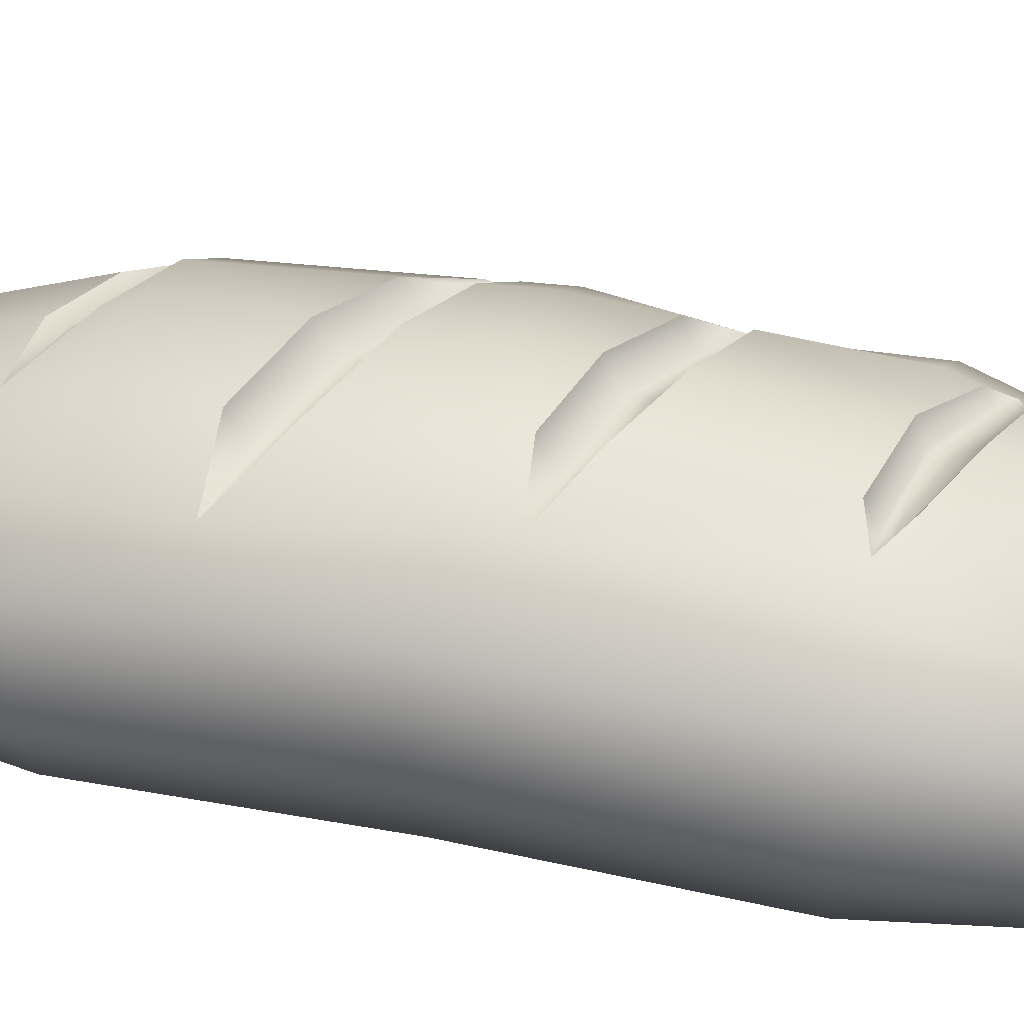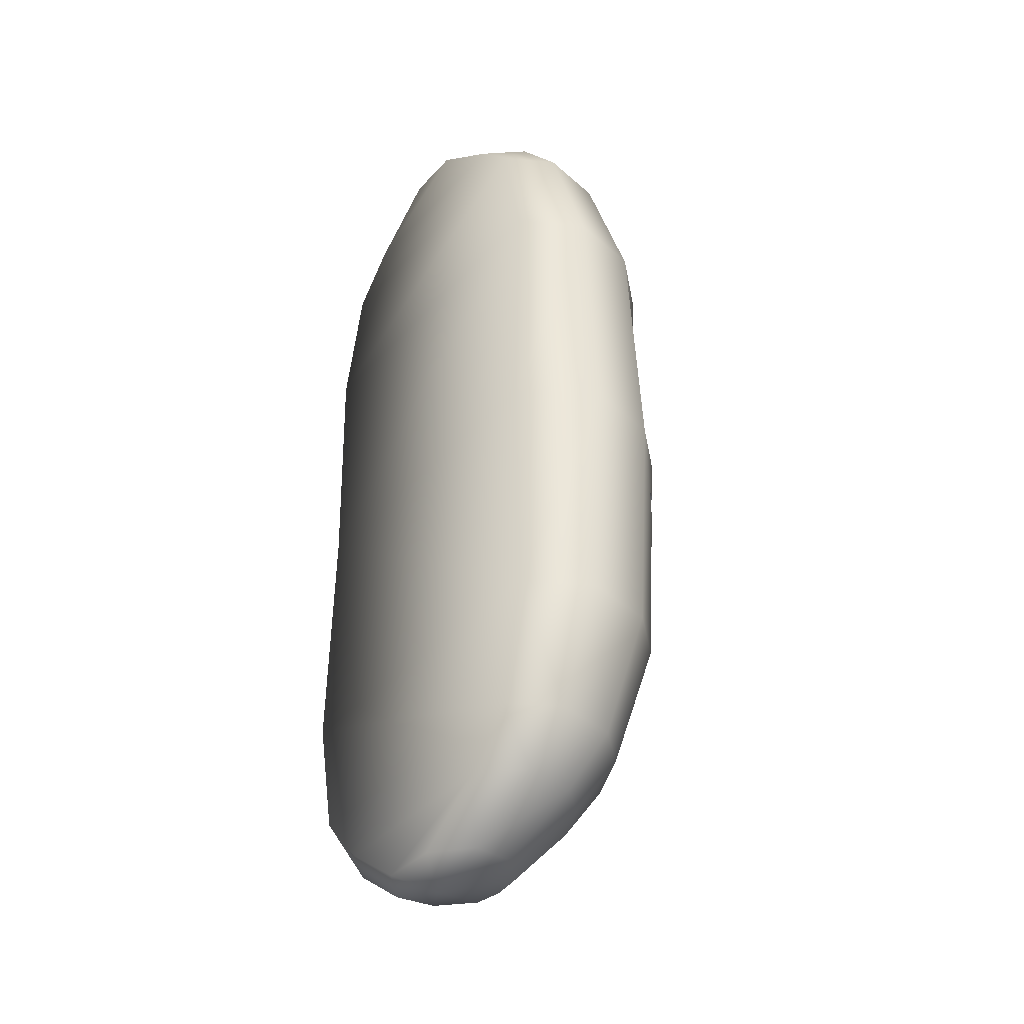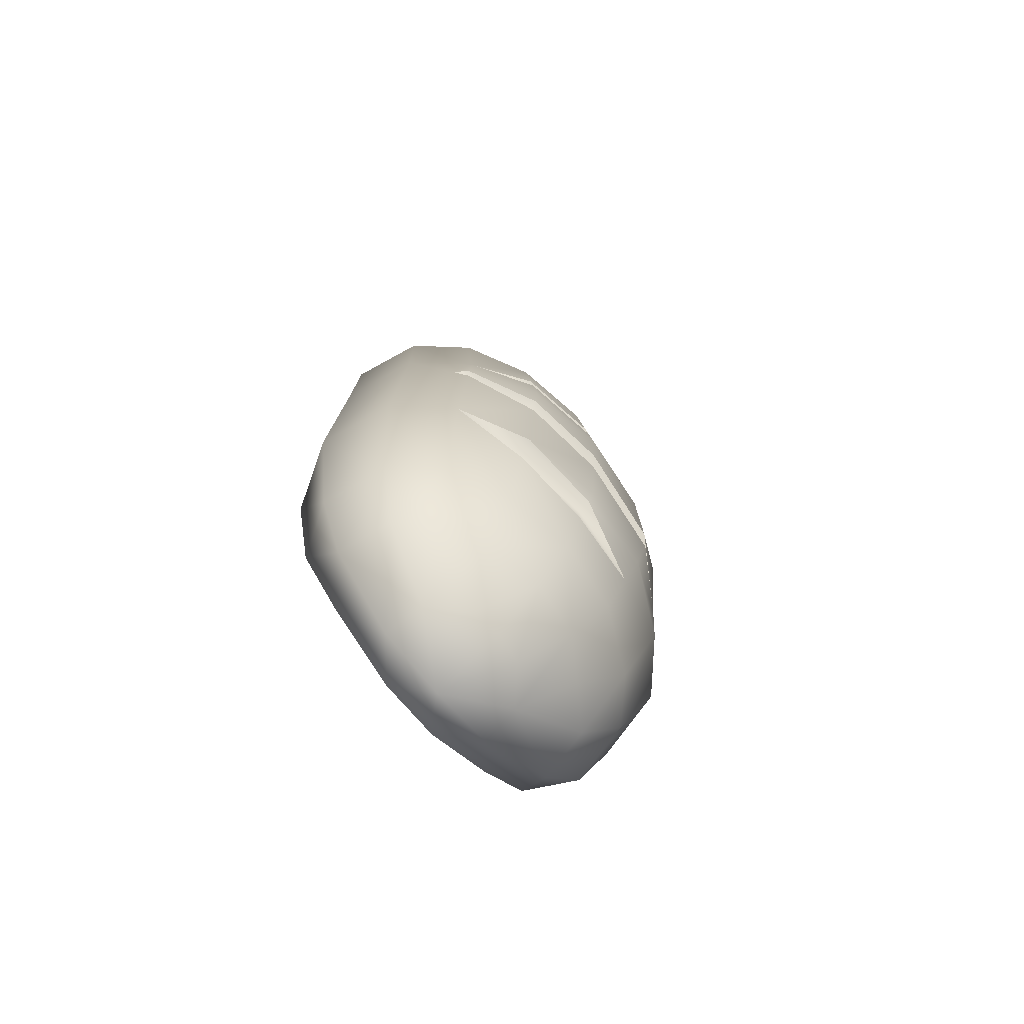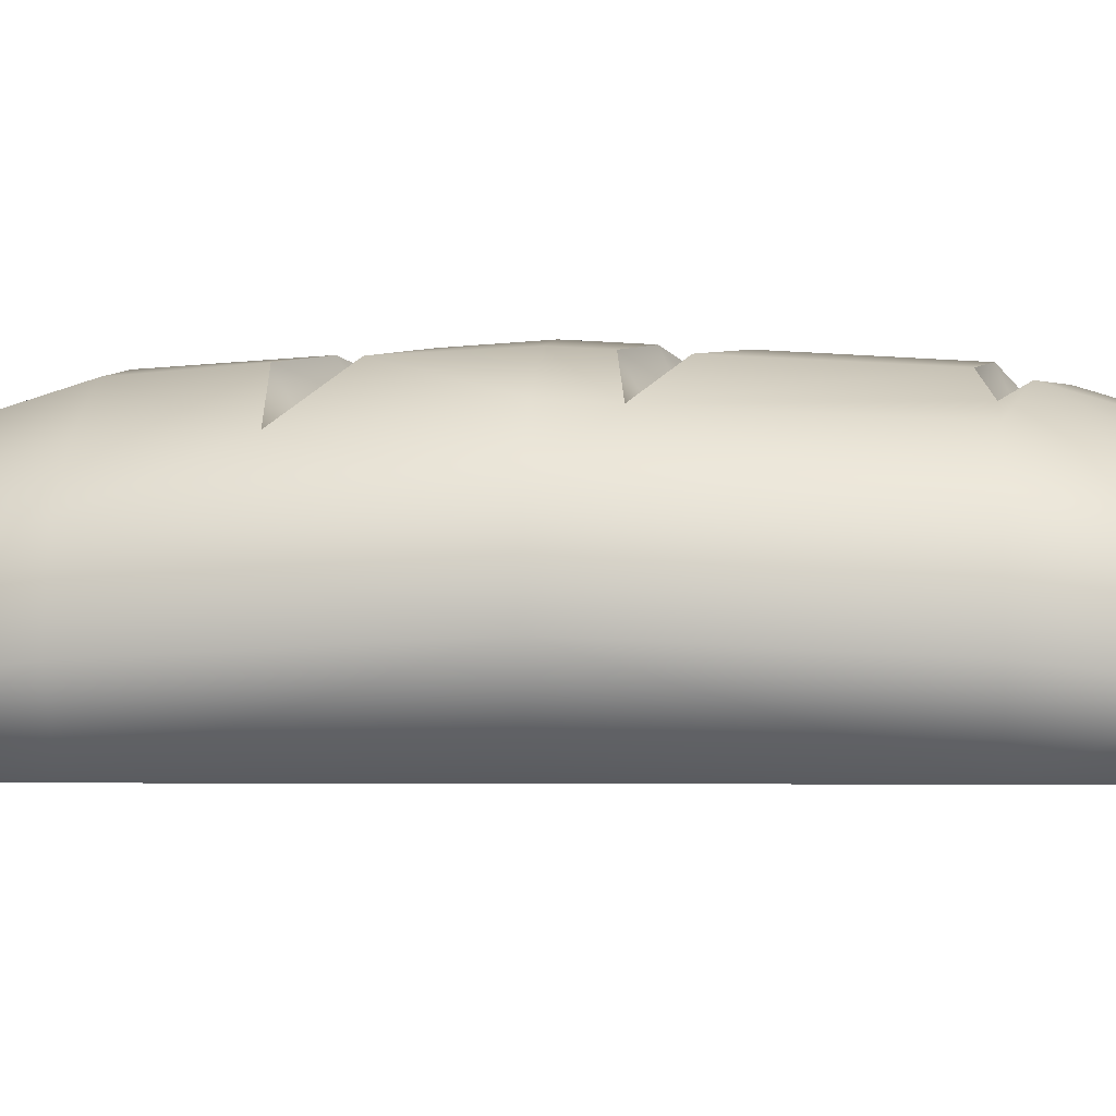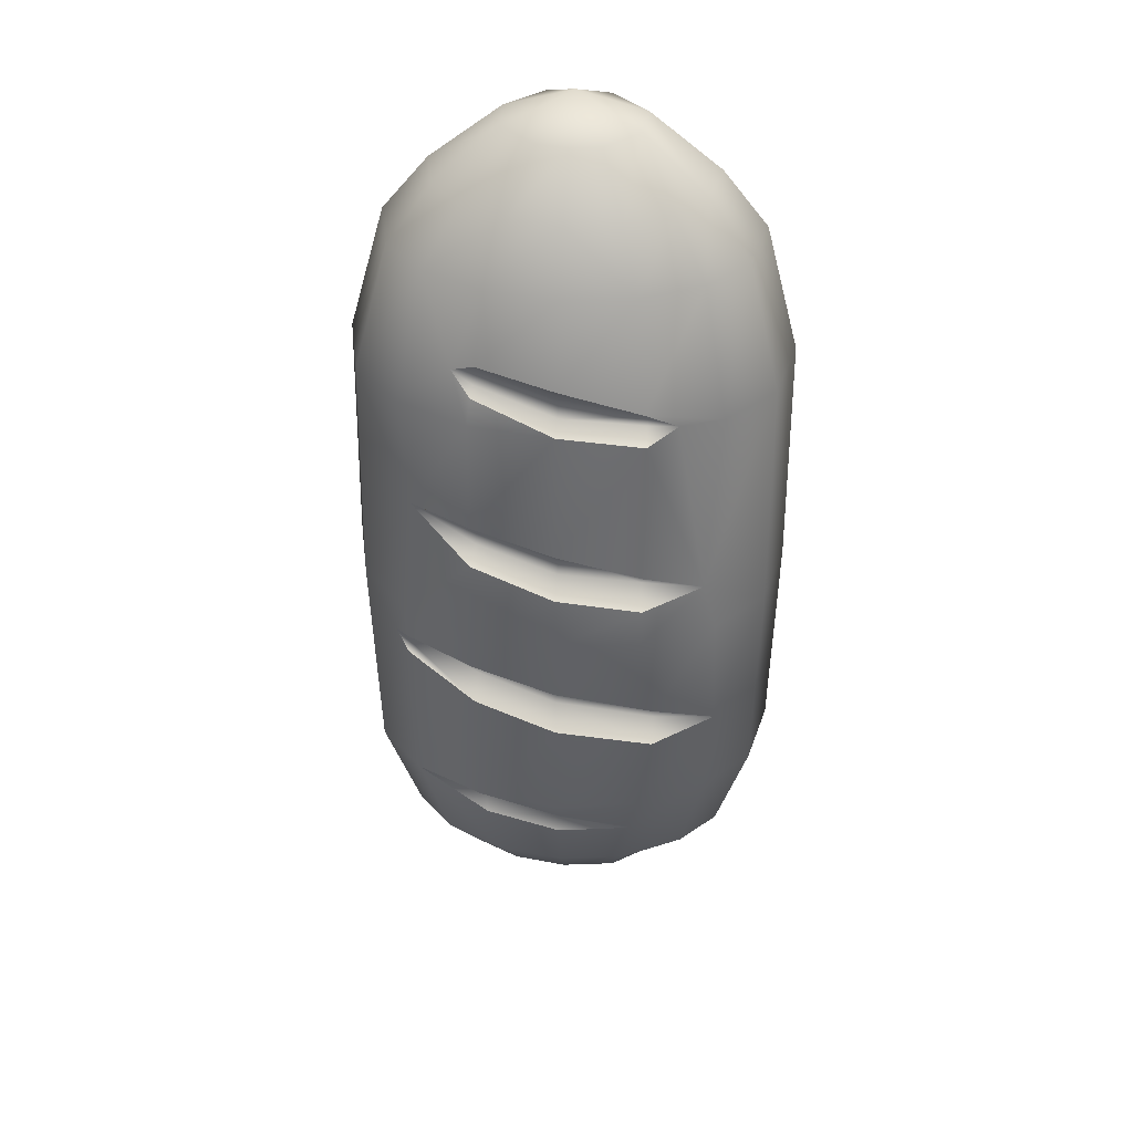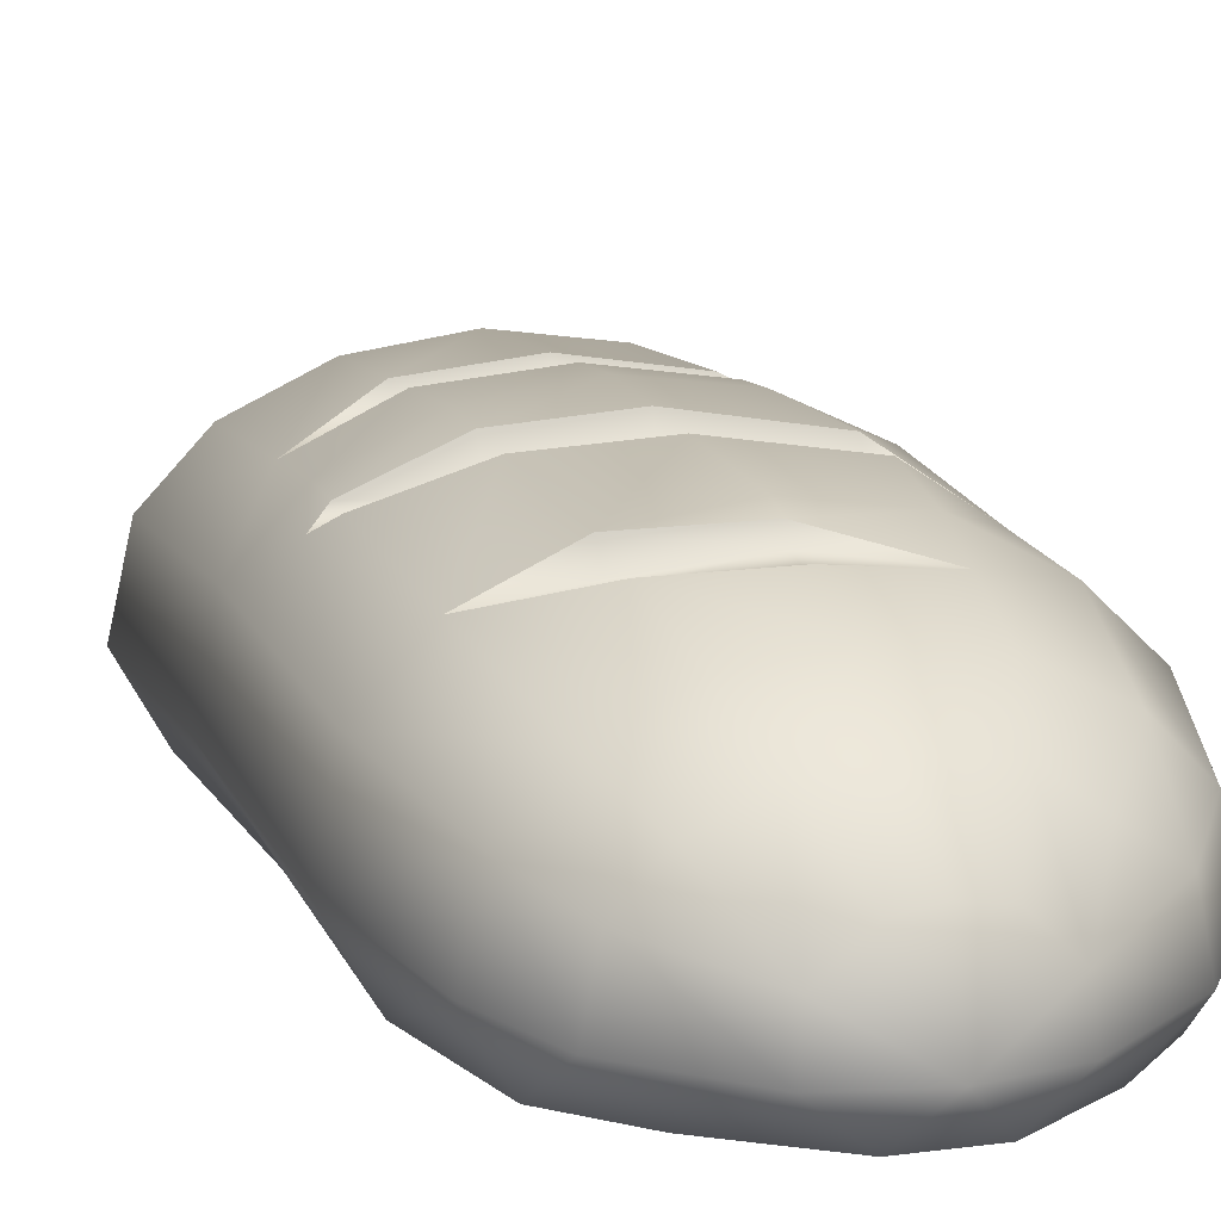
<metadata>
{"format":"obj","ext":"obj","renderer":"f3d","projection":"perspective","resolution":1024,"background":"white","views":[{"elev":31.0,"azim":-73.1,"up":"+Y"},{"elev":-36.5,"azim":53.7,"up":"+Z"},{"elev":-77.9,"azim":131.3,"up":"+Z"},{"elev":-2.3,"azim":-84.6,"up":"+Y"},{"elev":40.3,"azim":-174.5,"up":"+Z"},{"elev":13.2,"azim":162.8,"up":"+Y"}]}
</metadata>
<code>
g Baton_1
v 0.05041 0.1396 -0.05862
v 0.09305 0.1207 -0.0382
v 0.1016 0.1126 -0.02678
v 0.04994 0.1233 -0.04942
v 0.0003449 0.1456 -0.07479
v 0.04949 0.1227 -0.03712
v 0.09324 0.1218 -0.02408
v 0.05058 0.1414 -0.02835
v 0.001165 0.1294 -0.05038
v 0.0003449 0.1477 -0.041
v 0.002278 0.1297 -0.06427
v -0.05817 0.1379 -0.0868
v -0.05933 0.1221 -0.06657
v -0.05833 0.1397 -0.0568
v -0.0951 0.1133 -0.08356
v -0.05804 0.1219 -0.07849
v 0.01843 0.003357 0.2831
v 0.04061 0.02287 0.2831
v 0.06583 0.003357 0.2485
v 0.08256 0.02746 0.2518
v 0.09252 0.003357 0.2205
v 0.03882 0.04675 0.2831
v 0.1093 0.03259 0.2205
v 0.1088 0.003357 0.1462
v 0.07631 0.05876 0.2518
v 0.1299 0.04105 0.1462
v 0.1043 0.003357 0.0005881
v 0.05849 0.07765 0.2518
v 0.01842 0.06478 0.2831
v 0.101 0.07099 0.2205
v 0.132 0.04848 0.0005881
v 0.1088 0.003357 -0.145
v 0.03182 0.09023 0.2518
v 0.0003449 0.06742 0.2831
v 0.1201 0.08499 0.1462
v 0.07739 0.09589 0.2205
v 0.1299 0.04105 -0.145
v 0.122 0.09298 0.0005881
v 0.1093 0.03259 -0.2193
v 0.09252 0.003357 -0.2193
v 0.08653 0.02637 -0.2506
v 0.06266 0.003357 -0.2507
v 0.101 0.07099 -0.2193
v 0.04061 0.02238 -0.282
v 0.01843 0.003357 -0.2819
v 0.07998 0.05874 -0.2506
v 0.03882 0.04711 -0.2819
v 0.1201 0.08499 -0.145
v 0.07739 0.09589 -0.2193
v 0.0613 0.07855 -0.2506
v 0.03334 0.09173 -0.2506
v 0.01842 0.06478 -0.2819
v 0.04204 0.1125 -0.2193
v 0.09197 0.1146 -0.145
v 0.0003449 0.09641 -0.2506
v 0.0003449 0.06742 -0.2819
v -0.01773 0.06478 -0.2819
v 0.0003449 0.1184 -0.2193
v -0.03265 0.09173 -0.2506
v -0.03686 0.04644 -0.2819
v 0.04719 0.1268 -0.169
v 0.0003449 0.1297 -0.1797
v -0.04135 0.1125 -0.2193
v -0.04578 0.1248 -0.1776
v -0.05597 0.07523 -0.2506
v -0.07801 0.09381 -0.2193
v -0.07929 0.05874 -0.2506
v -0.08584 0.02637 -0.2506
v -0.03992 0.02238 -0.282
v -0.06015 0.003357 -0.2526
v -0.01774 0.003357 -0.2819
v -0.09183 0.003357 -0.2193
v -0.1086 0.03259 -0.2193
v -0.1003 0.07099 -0.2193
v -0.09148 0.1117 -0.145
v -0.1292 0.04105 -0.145
v -0.1081 0.003357 -0.145
v -0.1194 0.08499 -0.145
v -0.1314 0.04848 0.0005881
v -0.1036 0.003357 0.0005881
v -0.1081 0.003357 0.1462
v -0.04924 0.1343 -0.145
v 0.0003449 0.1375 -0.1574
v -0.0951 0.1133 -0.08356
v -0.1213 0.09298 0.0005882
v -0.1292 0.04105 0.1462
v 0.0003449 0.1413 -0.145
v 0.04993 0.1343 -0.145
v -0.05817 0.1379 -0.0868
v 0.0003449 0.1456 -0.07479
v 0.05041 0.1396 -0.05862
v 0.09305 0.1207 -0.0382
v 0.1016 0.1126 -0.02678
v 0.09347 0.1231 0.0005882
v 0.09324 0.1218 -0.02408
v 0.08765 0.115 0.07407
v 0.05074 0.1431 0.0005882
v 0.05058 0.1414 -0.02835
v 0.05047 0.1402 0.04986
v 0.0003449 0.1481 0.0341
v 0.0003449 0.1502 0.0005882
v 0.0003449 0.1477 -0.041
v -0.04993 0.1418 0.02434
v -0.05833 0.1397 -0.0568
v -0.05005 0.1431 0.0005882
v -0.08468 0.1215 0.02961
v -0.09278 0.1231 0.0005882
v -0.1194 0.08499 0.1462
v -0.1086 0.03259 0.2205
v -0.09183 0.003357 0.2205
v -0.06382 0.003357 0.2499
v -0.1003 0.07099 0.2205
v -0.08187 0.02746 0.2518
v -0.03992 0.02287 0.2831
v -0.01774 0.003357 0.2831
v -0.07562 0.05876 0.2518
v -0.03813 0.04675 0.2831
v -0.09128 0.1146 0.1462
v -0.0767 0.09589 0.2205
v -0.0578 0.07765 0.2518
v -0.03113 0.09023 0.2518
v -0.01773 0.06478 0.2831
v -0.04135 0.1125 0.2205
v 0.0003449 0.09469 0.2518
v -0.04804 0.131 0.1574
v -0.06636 0.1229 0.1456
v -0.04931 0.1351 0.1386
v -0.04979 0.1402 0.04868
v 0.0003449 0.1462 0.0655
v 0.0003449 0.1413 0.1462
v 0.0003449 0.1335 0.1713
v 0.05032 0.1385 0.07705
v 0.0003449 0.1184 0.2205
v 0.04618 0.124 0.1786
v 0.04993 0.1343 0.1462
v 0.0483 0.1298 0.1616
v 0.05993 0.12 0.1733
v 0.04204 0.1125 0.2205
v 0.09197 0.1146 0.1462
v -0.06382 0.003357 0.2499
v -0.01774 0.003357 0.2831
v 0.01843 0.003357 0.2831
v 0.06583 0.003357 0.2485
v -0.09183 0.003357 0.2205
v 0.09252 0.003357 0.2205
v -0.1081 0.003357 0.1462
v 0.1088 0.003357 0.1462
v -0.1036 0.003357 0.0005881
v 0.1043 0.003357 0.0005881
v 0.1088 0.003357 -0.145
v -0.1081 0.003357 -0.145
v 0.09252 0.003357 -0.2193
v -0.09183 0.003357 -0.2193
v -0.06015 0.003357 -0.2526
v 0.06266 0.003357 -0.2507
v -0.01774 0.003357 -0.2819
v 0.01843 0.003357 -0.2819
v 0.0003449 0.02369 -0.2937
v -0.03686 0.04644 -0.2819
v -0.03992 0.02238 -0.282
v -0.01773 0.06478 -0.2819
v -0.01774 0.003357 -0.2819
v 0.0003449 0.06742 -0.2819
v 0.01843 0.003357 -0.2819
v 0.01842 0.06478 -0.2819
v 0.04061 0.02238 -0.282
v 0.03882 0.04711 -0.2819
v 0.0003449 0.02369 0.2949
v 0.01843 0.003357 0.2831
v -0.01774 0.003357 0.2831
v -0.03992 0.02287 0.2831
v 0.04061 0.02287 0.2831
v -0.03813 0.04675 0.2831
v 0.03882 0.04675 0.2831
v -0.01773 0.06478 0.2831
v 0.01842 0.06478 0.2831
v 0.0003449 0.06742 0.2831
v 0.0483 0.1298 0.1616
v 0.05993 0.12 0.1733
v 0.04776 0.1236 0.1666
v 0.0003449 0.1413 0.1462
v 0.04702 0.1212 0.1735
v 0.04618 0.124 0.1786
v 9.808e-05 0.1298 0.1514
v 0.0002556 0.127 0.1606
v 0.0003449 0.1335 0.1713
v -0.04856 0.1209 0.1497
v -0.04804 0.131 0.1574
v -0.06636 0.1229 0.1456
v -0.04869 0.1221 0.1443
v -0.04931 0.1351 0.1386
v 0.0003449 0.1481 0.0341
v 0.05047 0.1402 0.04986
v 0.0482 0.1264 0.05563
v 0.08765 0.115 0.07407
v 0.0001788 0.1324 0.04143
v -0.04993 0.1418 0.02434
v 0.04715 0.1257 0.07
v 0.05032 0.1385 0.07705
v -0.0001772 0.1325 0.05689
v 0.0003449 0.1462 0.0655
v -0.048 0.1255 0.03334
v -0.08468 0.1215 0.02961
v -0.04892 0.126 0.04179
v -0.04979 0.1402 0.04868
v 0.04993 0.1343 -0.145
v 0.0003449 0.1375 -0.1574
v 0.0002872 0.1303 -0.1625
v -0.04578 0.1248 -0.1776
v 0.0486 0.1225 -0.1497
v 0.09197 0.1146 -0.145
v 0.04799 0.1206 -0.1578
v 0.04719 0.1268 -0.169
v 0.0002625 0.1265 -0.1707
v 0.0003449 0.1297 -0.1797
g Baton_1_0
f 3 2 1
f 4 3 1
f 4 1 5
f 4 6 3
f 7 3 6
f 8 7 6
f 8 6 9
f 9 6 4
f 10 8 9
f 11 4 5
f 11 9 4
f 11 5 12
f 10 9 13
f 13 9 11
f 14 10 13
f 14 13 15
f 15 16 12
f 16 11 12
f 16 13 11
f 15 13 16
f 19 18 17
f 19 20 18
f 20 19 21
f 22 18 20
f 23 20 21
f 23 21 24
f 25 22 20
f 25 20 23
f 26 23 24
f 26 24 27
f 28 22 25
f 29 22 28
f 30 25 23
f 23 26 30
f 28 25 30
f 31 26 27
f 31 27 32
f 33 29 28
f 34 29 33
f 26 35 30
f 35 26 31
f 36 28 30
f 33 28 36
f 30 35 36
f 37 31 32
f 38 35 31
f 31 37 38
f 39 37 32
f 40 39 32
f 41 39 40
f 42 41 40
f 37 39 43
f 39 41 43
f 42 44 41
f 45 44 42
f 41 44 46
f 41 46 43
f 44 47 46
f 48 37 43
f 37 48 38
f 43 46 49
f 48 43 49
f 46 47 50
f 46 50 49
f 50 47 51
f 47 52 51
f 49 50 53
f 50 51 53
f 54 48 49
f 54 49 53
f 51 52 55
f 52 56 55
f 56 57 55
f 53 51 58
f 51 55 58
f 57 59 55
f 55 59 58
f 59 57 60
f 61 54 53
f 61 53 58
f 62 61 58
f 62 58 63
f 59 63 58
f 64 62 63
f 59 65 63
f 65 59 60
f 65 66 63
f 64 63 66
f 65 60 67
f 65 67 66
f 67 60 68
f 60 69 68
f 68 69 70
f 70 69 71
f 70 72 68
f 67 68 73
f 72 73 68
f 67 74 66
f 74 67 73
f 66 75 64
f 66 74 75
f 73 72 76
f 72 77 76
f 78 74 73
f 76 78 73
f 74 78 75
f 76 77 79
f 78 76 79
f 77 80 79
f 80 81 79
f 75 82 64
f 64 82 83
f 78 84 75
f 82 75 84
f 85 78 79
f 78 85 84
f 81 86 79
f 79 86 85
f 82 87 83
f 83 87 88
f 89 82 84
f 87 82 89
f 90 87 89
f 88 87 90
f 91 88 90
f 54 88 91
f 92 54 91
f 54 92 93
f 48 54 93
f 38 48 93
f 38 93 94
f 93 95 94
f 38 94 96
f 96 35 38
f 94 95 97
f 95 98 97
f 99 96 94
f 97 99 94
f 100 99 97
f 97 98 101
f 101 100 97
f 98 102 101
f 103 100 101
f 102 104 101
f 105 103 101
f 104 105 101
f 106 103 105
f 105 104 107
f 107 106 105
f 104 84 107
f 85 107 84
f 85 106 107
f 85 108 106
f 86 108 85
f 108 86 109
f 109 86 81
f 110 109 81
f 110 111 109
f 112 108 109
f 111 113 109
f 109 113 112
f 111 114 113
f 115 114 111
f 113 114 116
f 113 116 112
f 114 117 116
f 118 108 112
f 108 118 106
f 112 116 119
f 119 118 112
f 116 117 120
f 116 120 119
f 120 117 121
f 117 122 121
f 122 34 121
f 119 120 123
f 120 121 123
f 34 124 121
f 121 124 123
f 124 34 33
f 118 119 125
f 119 123 125
f 125 126 118
f 106 118 126
f 126 127 106
f 127 128 106
f 128 127 129
f 127 130 129
f 131 125 123
f 129 130 132
f 133 131 123
f 124 133 123
f 134 131 133
f 130 135 132
f 136 135 130
f 132 135 96
f 135 136 137
f 133 124 138
f 138 134 133
f 137 134 138
f 124 33 138
f 138 33 36
f 36 137 138
f 135 139 96
f 139 135 137
f 36 139 137
f 96 139 35
f 35 139 36
f 142 141 140
f 143 142 140
f 143 140 144
f 145 143 144
f 145 144 146
f 147 145 146
f 147 146 148
f 149 147 148
f 149 148 150
f 148 151 150
f 152 150 151
f 153 152 151
f 153 154 152
f 154 155 152
f 154 156 155
f 156 157 155
f 160 159 158
f 158 159 161
f 158 162 160
f 158 161 163
f 164 162 158
f 163 165 158
f 166 164 158
f 158 165 167
f 158 167 166
f 170 169 168
f 171 170 168
f 168 169 172
f 168 173 171
f 172 174 168
f 168 175 173
f 168 174 176
f 168 177 175
f 168 176 177
f 180 179 178
f 178 181 180
f 180 182 179
f 183 179 182
f 181 184 180
f 180 184 182
f 182 185 183
f 184 185 182
f 185 186 183
f 185 187 186
f 187 185 184
f 187 188 186
f 188 187 189
f 184 181 190
f 190 187 184
f 189 187 190
f 181 191 190
f 191 189 190
f 194 193 192
f 194 195 193
f 196 194 192
f 196 192 197
f 198 195 194
f 198 194 196
f 199 195 198
f 199 198 200
f 200 198 196
f 201 199 200
f 202 196 197
f 200 196 202
f 203 202 197
f 201 200 204
f 204 200 202
f 204 202 203
f 205 201 204
f 205 204 203
f 208 207 206
f 209 207 208
f 210 208 206
f 206 211 210
f 212 210 211
f 208 210 212
f 212 211 213
f 209 208 214
f 214 208 212
f 214 212 213
f 215 209 214
f 215 214 213

</code>
